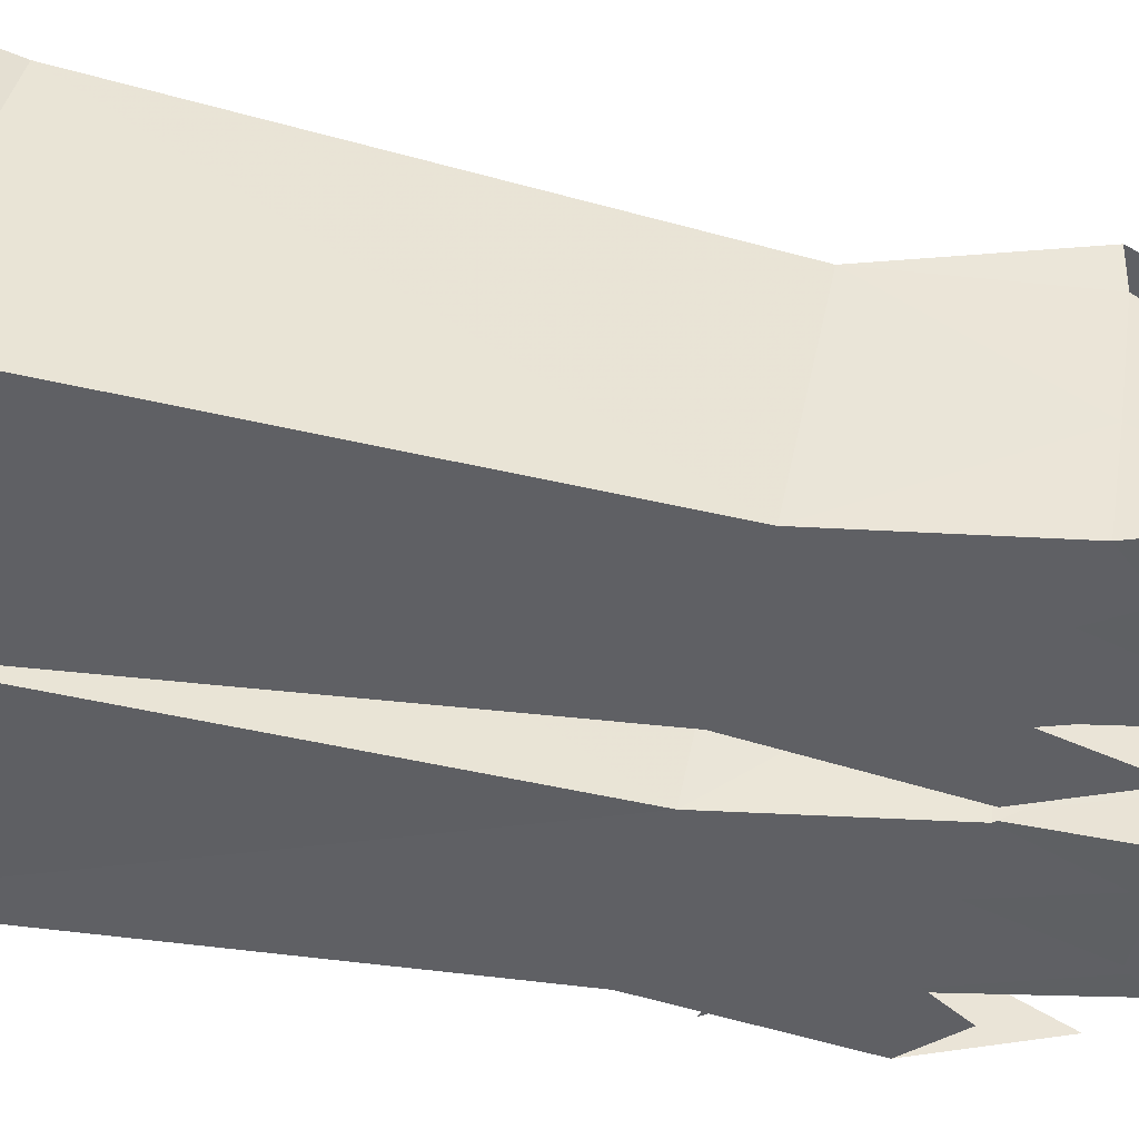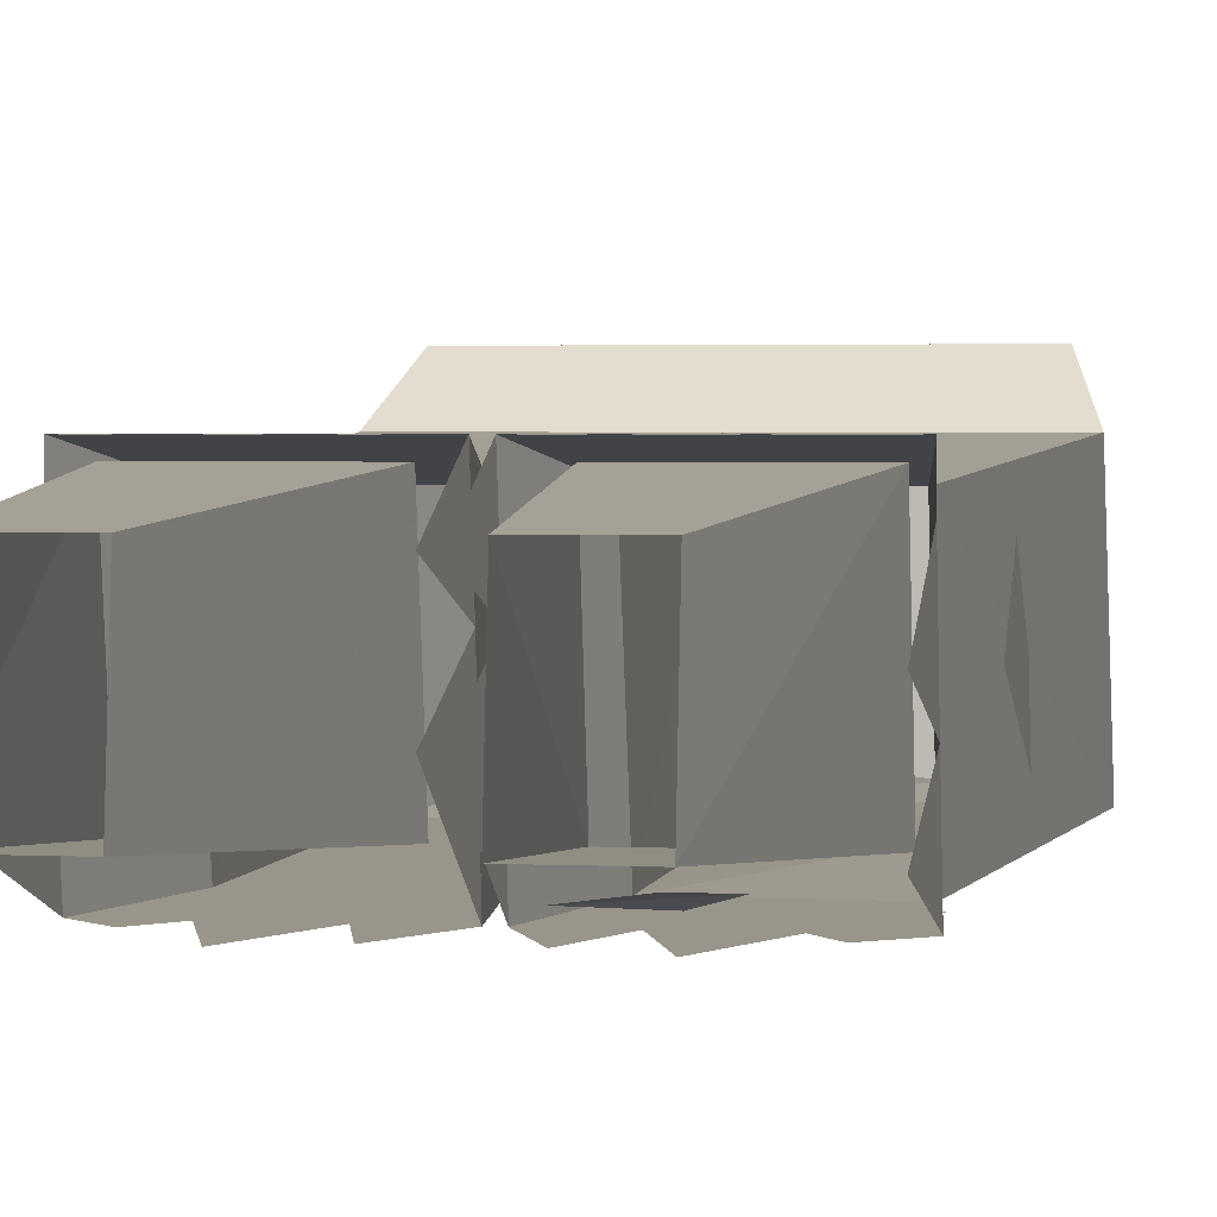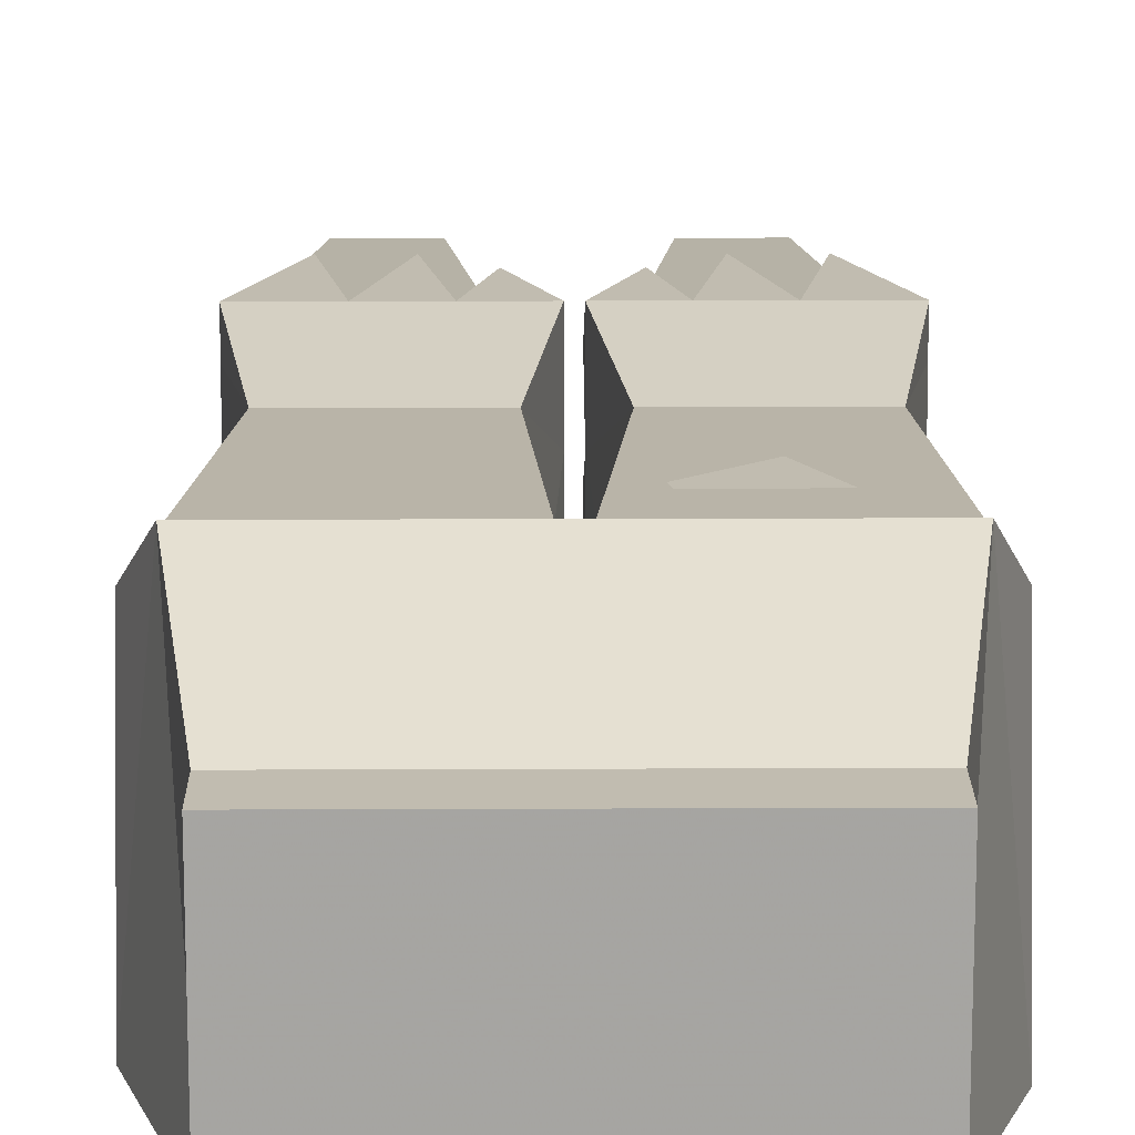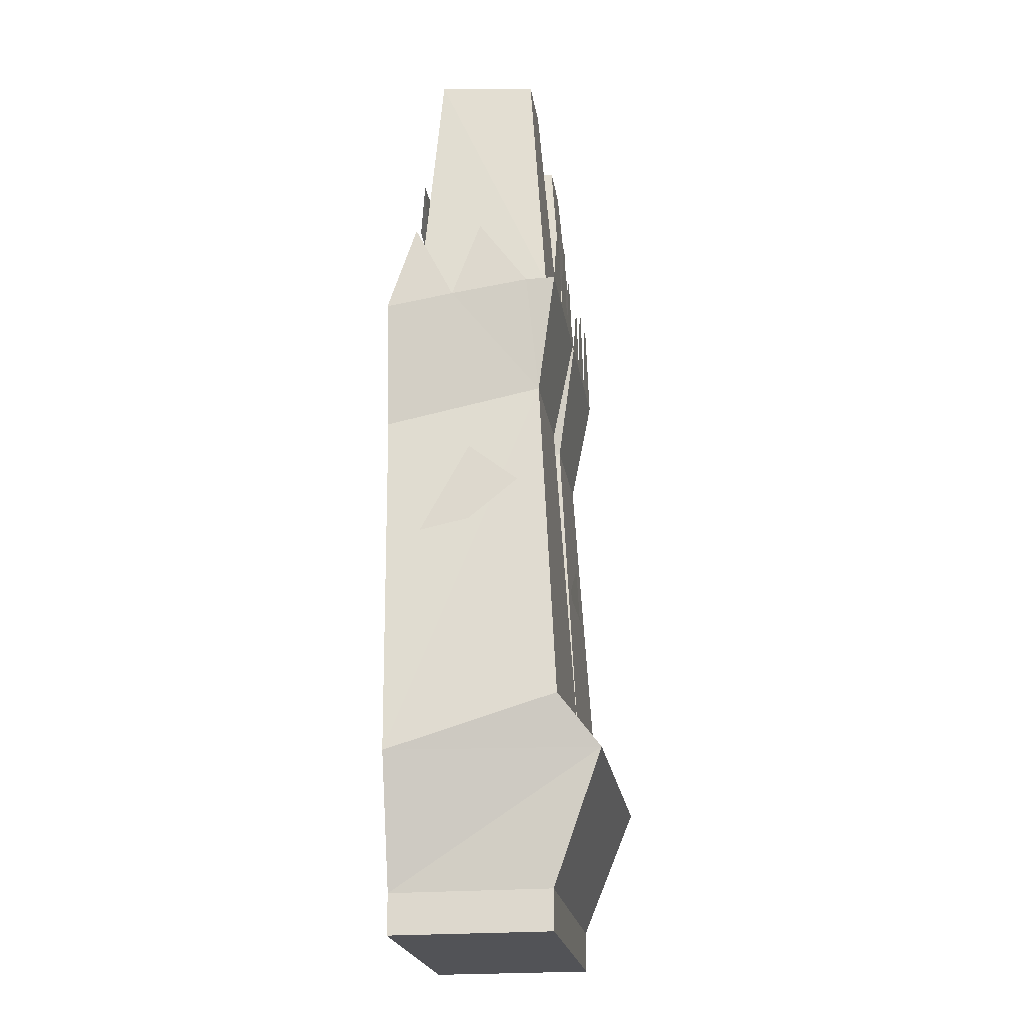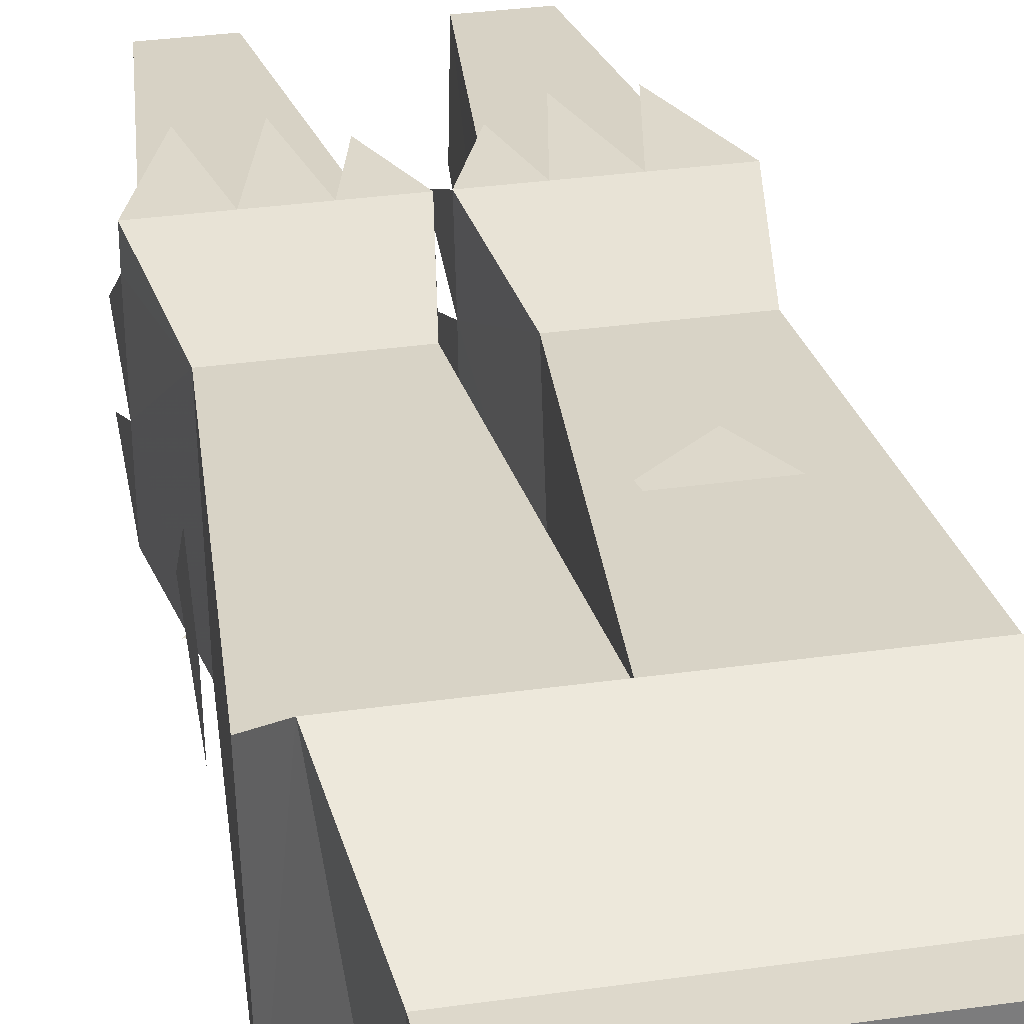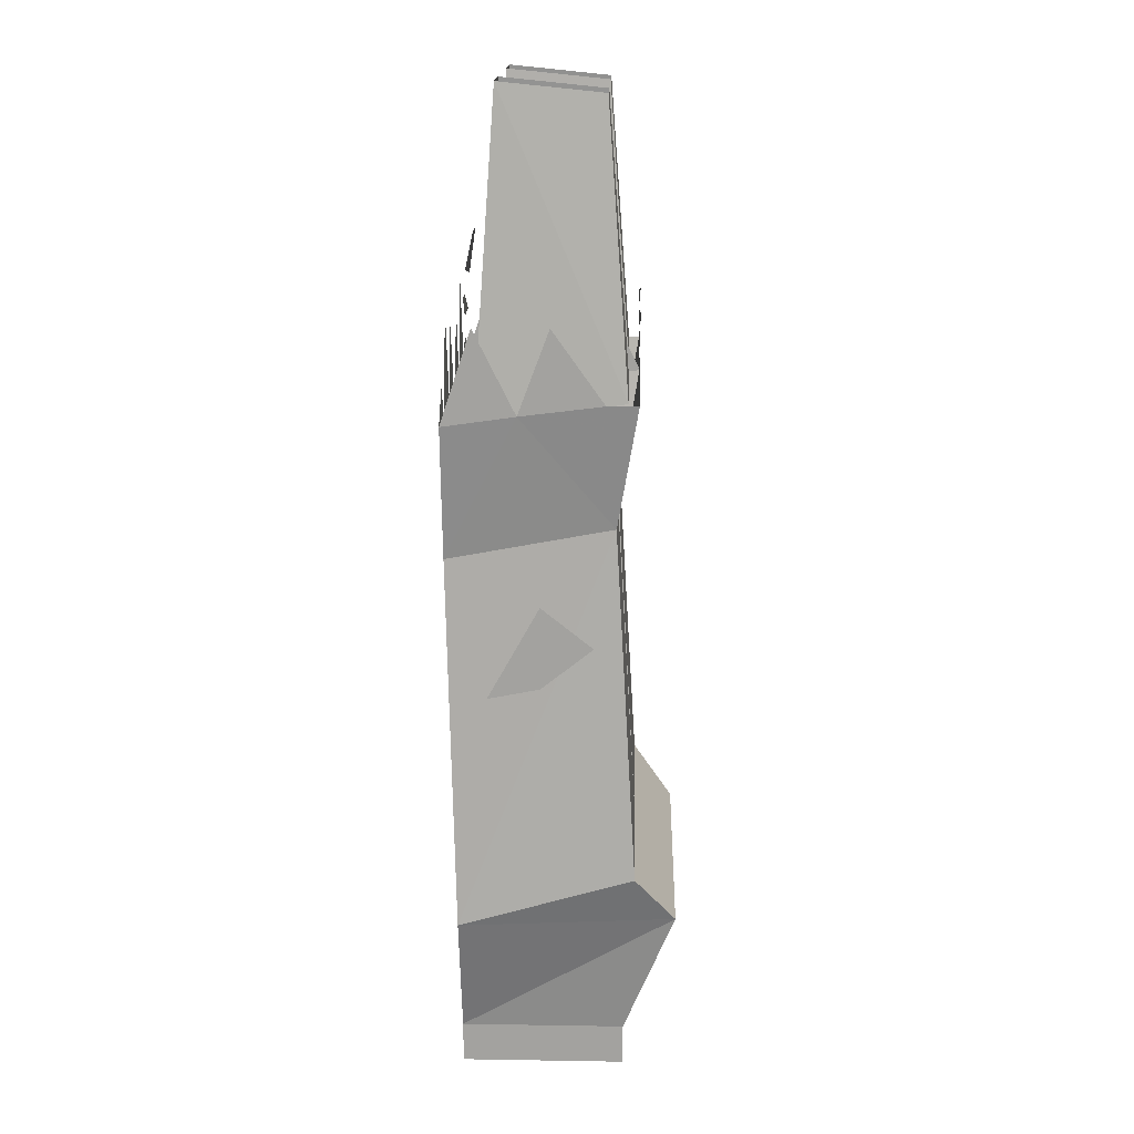
<metadata>
{"format":"obj","ext":"obj","renderer":"f3d","projection":"perspective","resolution":1024,"background":"white","views":[{"elev":-44.6,"azim":77.6,"up":"+Z"},{"elev":2.1,"azim":-168.3,"up":"+Z"},{"elev":16.5,"azim":-0.5,"up":"+Z"},{"elev":-22.3,"azim":-81.2,"up":"+Y"},{"elev":31.5,"azim":-11.5,"up":"+Z"},{"elev":17.3,"azim":-88.2,"up":"+Y"}]}
</metadata>
<code>
v 0.1016 -0.8906 -0.0625
v 0.1016 -0.8594 0.0625
v 0.1016 -0.8906 0.0625
v -0.1016 -0.8906 0.0625
v -0.1016 -0.8906 -0.0625
v -0.1016 -0.8594 -0.0625
v 0.1016 -0.8594 -0.0625
v 0.1172 -0.7578 0.1016
v -0.1016 -0.8594 0.0625
v -0.1172 -0.7578 0.1016
v -0.1328 -0.7578 -0.0625
v 0 -0.7578 -0.07031
v 0.1328 -0.7578 -0.07031
v 0.1328 -0.7188 0.07031
v 0 -0.7188 0.07031
v -0.1328 -0.7188 0.07031
v -0.1094 -0.4531 0.05469
v -0.1094 -0.4766 -0.07031
v -0.01562 -0.4766 -0.07031
v 0.02344 -0.4531 0.05469
v 0.02344 -0.4766 -0.07031
v 0.1172 -0.4766 -0.07031
v 0.1172 -0.4531 0.05469
v -0.01562 -0.4531 0.05469
v 0 -0.3672 0.01562
v 0 -0.3594 0.07031
v -0.03906 -0.3594 0.07031
v -0.07812 -0.3594 0.07031
v -0.125 -0.3594 0.07031
v -0.125 -0.3594 0.04688
v -0.125 -0.3672 -0.01562
v -0.125 -0.375 -0.07031
v -0.08594 -0.375 -0.07031
v -0.03906 -0.375 -0.07031
v 0 -0.375 -0.07031
v 0 -0.2969 -0.01562
v 0.007812 -0.375 -0.07031
v 0.03125 -0.3203 -0.07031
v 0.04688 -0.375 -0.07031
v 0.007812 -0.3672 0.01562
v 0.007812 -0.2969 -0.01562
v 0.07031 -0.3047 -0.07031
v 0.09375 -0.375 -0.07031
v 0.1094 -0.3516 -0.07031
v 0.1328 -0.375 -0.07031
v 0.1328 -0.3672 -0.01562
v 0.1328 -0.3594 0.04688
v 0.1328 -0.3594 0.07031
v 0.08594 -0.3594 0.07031
v 0.04688 -0.3594 0.07031
v 0.007812 -0.3594 0.07031
v 0.1328 -0.3047 -0.04688
v 0.1328 -0.3047 0.007812
v 0.1016 -0.2812 0.07031
v 0.0625 -0.2812 0.07031
v 0.03125 -0.3047 0.07031
v 0.007812 -0.2969 0.03906
v 0.1172 -0.3594 0.0625
v 0.09375 -0.1484 0.04688
v 0.04688 -0.1484 0.04688
v 0.02344 -0.3594 0.0625
v 0.02344 -0.375 -0.04688
v 0.04688 -0.1406 -0.03125
v 0.09375 -0.1406 -0.03125
v 0.1172 -0.375 -0.04688
v -0.04688 -0.1484 0.04688
v -0.09375 -0.1484 0.04688
v -0.1172 -0.3594 0.0625
v -0.02344 -0.3594 0.0625
v -0.02344 -0.375 -0.04688
v -0.04688 -0.1406 -0.03125
v -0.09375 -0.1406 -0.03125
v -0.1172 -0.375 -0.04688
v 0.04688 -0.6562 0.0625
v 0.1094 -0.6172 0.0625
v 0.07031 -0.5469 0.0625
v 0.03125 -0.5781 0.0625
v 0.03906 -0.6406 -0.07031
v 0.04688 -0.5859 -0.07031
v 0.08594 -0.5547 -0.07031
v 0.07031 -0.6094 -0.07031
v 0.1172 -0.6016 -0.03125
v 0.1172 -0.6016 0.007812
v 0.1172 -0.6406 0.04688
v 0.1172 -0.6328 0.007812
v 0.1172 -0.6484 -0.03125
v 0.1172 -0.6484 0
v 0.1172 -0.6641 0.03125
v 0.1172 -0.6641 0
v -0.07812 -0.5547 0.05469
v -0.03125 -0.5625 0.05469
v -0.0625 -0.5234 0.05469
v -0.1094 -0.5234 0.05469
v -0.125 -0.5391 0.03906
v -0.125 -0.5078 0
v -0.125 -0.5781 -0.03906
v -0.125 -0.5703 0
v -0.09375 -0.2422 -0.04688
v -0.07031 -0.2422 -0.04688
v -0.03125 -0.2812 -0.05469
v -0.07031 -0.2734 -0.05469
v -0.09375 -0.2891 -0.05469
v -0.07812 -0.2891 -0.05469
v -0.04688 -0.3047 -0.05469
v -0.07812 -0.3047 -0.05469
v -0.05469 -0.3828 -0.07031
v -0.03906 -0.4297 -0.07031
v -0.1172 -0.4453 -0.07031
v -0.09375 -0.4141 -0.07031
v 0.02344 -0.4062 -0.07031
v 0.0625 -0.375 -0.07031
v 0.1016 -0.4453 -0.07031
v 0.0625 -0.4375 -0.07031
v -0.02344 -0.3203 -0.07031
v -0.0625 -0.3047 -0.07031
v -0.1016 -0.3516 -0.07031
v -0.125 -0.3047 -0.04688
v -0.125 -0.3047 0.007812
v -0.09375 -0.2812 0.07031
v -0.05469 -0.2812 0.07031
v -0.02344 -0.3047 0.07031
v 0 -0.2969 0.03906
f 1 2 3
f 1 3 4
f 1 4 5
f 1 5 6
f 1 6 7
f 1 7 2
f 2 9 3
f 3 9 4
f 4 9 5
f 5 9 6
f 2 7 8
f 2 8 9
f 6 9 10
f 6 10 11
f 6 11 12
f 6 12 7
f 7 12 13
f 7 13 8
f 8 13 14
f 8 14 15
f 8 15 10
f 8 10 9
f 15 16 10
f 10 16 11
f 11 16 17
f 11 17 18
f 11 18 19
f 11 19 12
f 12 19 15
f 12 15 20
f 12 20 21
f 12 21 22
f 12 22 13
f 13 22 14
f 14 22 23
f 14 23 20
f 14 20 15
f 15 24 17
f 15 17 16
f 19 24 15
f 24 19 25
f 24 25 26
f 24 26 27
f 24 27 28
f 24 28 17
f 17 28 29
f 17 29 30
f 17 30 31
f 17 31 18
f 18 31 32
f 18 32 33
f 18 33 34
f 18 34 19
f 19 34 35
f 19 35 25
f 25 35 36
f 37 38 39
f 37 39 21
f 37 21 40
f 37 40 41
f 39 42 43
f 39 43 22
f 39 22 21
f 43 44 45
f 43 45 22
f 22 45 46
f 22 46 23
f 23 46 47
f 23 47 48
f 23 48 49
f 23 49 50
f 23 50 20
f 20 50 51
f 20 51 40
f 20 40 21
f 45 52 46
f 46 53 47
f 48 54 49
f 49 55 50
f 50 56 51
f 51 57 40
f 34 114 35
f 33 115 34
f 32 116 33
f 31 117 32
f 30 118 31
f 28 119 29
f 27 120 28
f 26 121 27
f 25 122 26
f 58 59 60
f 58 60 61
f 61 60 62
f 62 60 63
f 62 63 64
f 62 64 65
f 65 64 58
f 58 64 59
f 66 67 68
f 66 68 69
f 66 69 70
f 66 70 71
f 71 70 72
f 72 70 73
f 72 73 68
f 72 68 67
f 74 75 76
f 74 76 77
f 78 79 80
f 78 80 81
f 82 83 84
f 82 84 85
f 86 87 88
f 86 88 89
f 90 91 92
f 90 92 93
f 94 95 96
f 94 96 97
f 106 107 108
f 106 108 109
f 110 111 112
f 110 112 113
f 98 99 100
f 98 100 101
f 102 103 104
f 102 104 105

</code>
